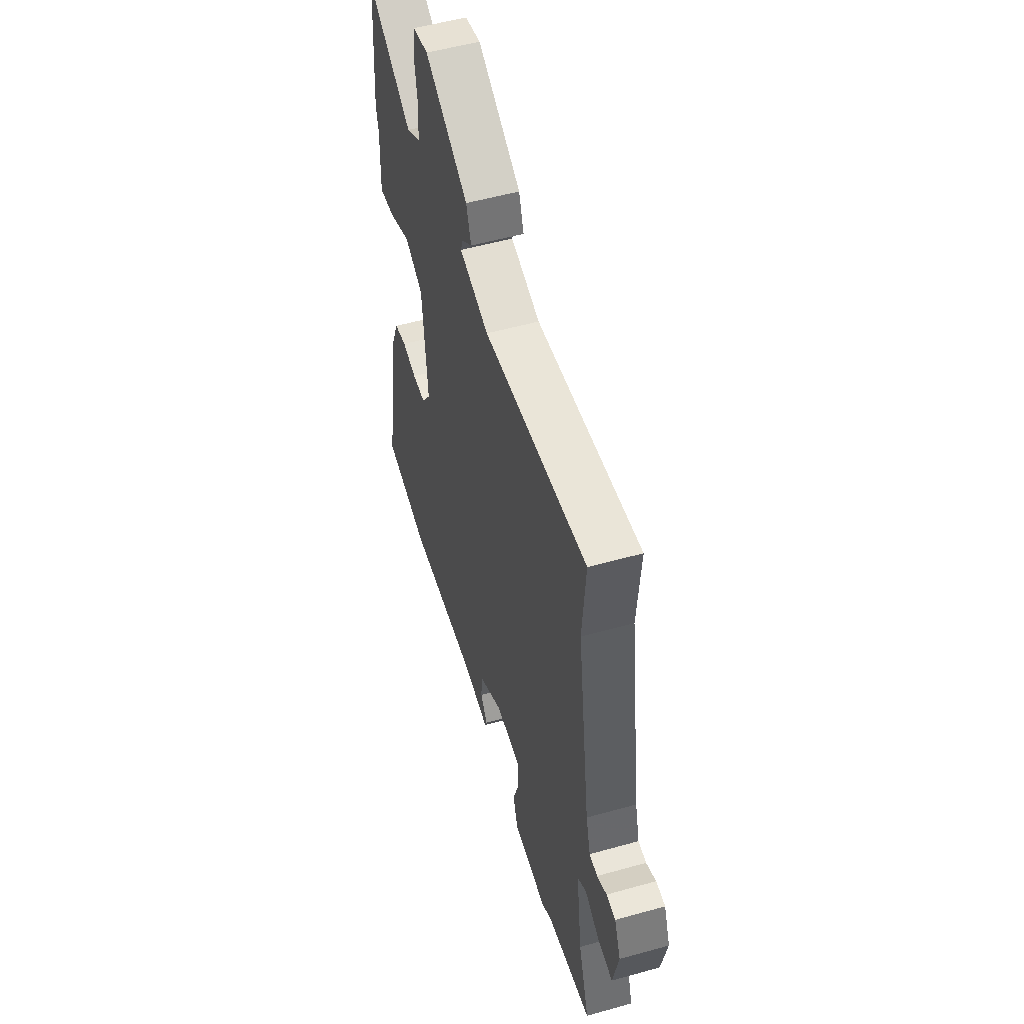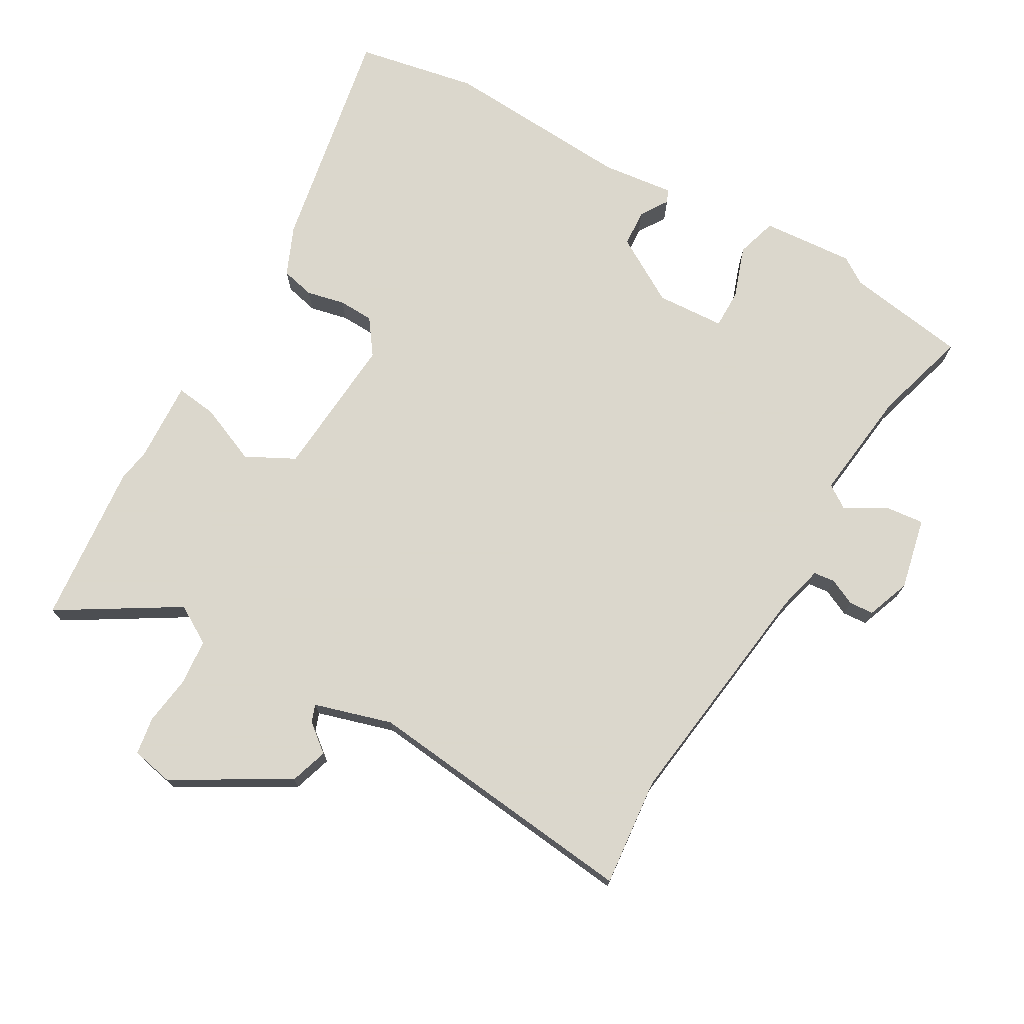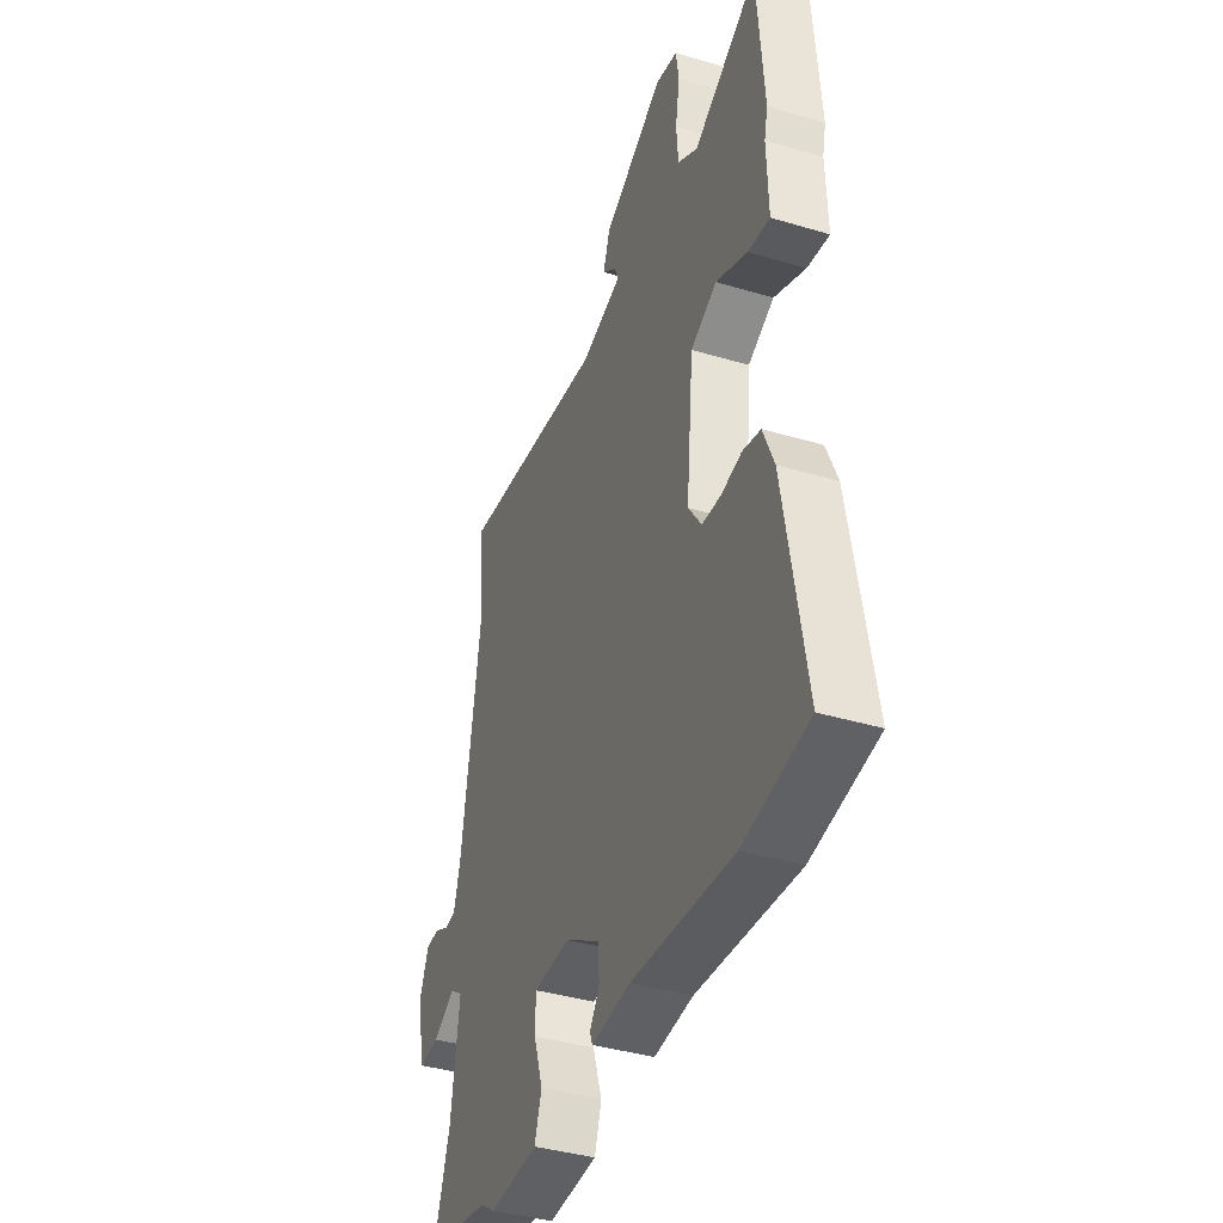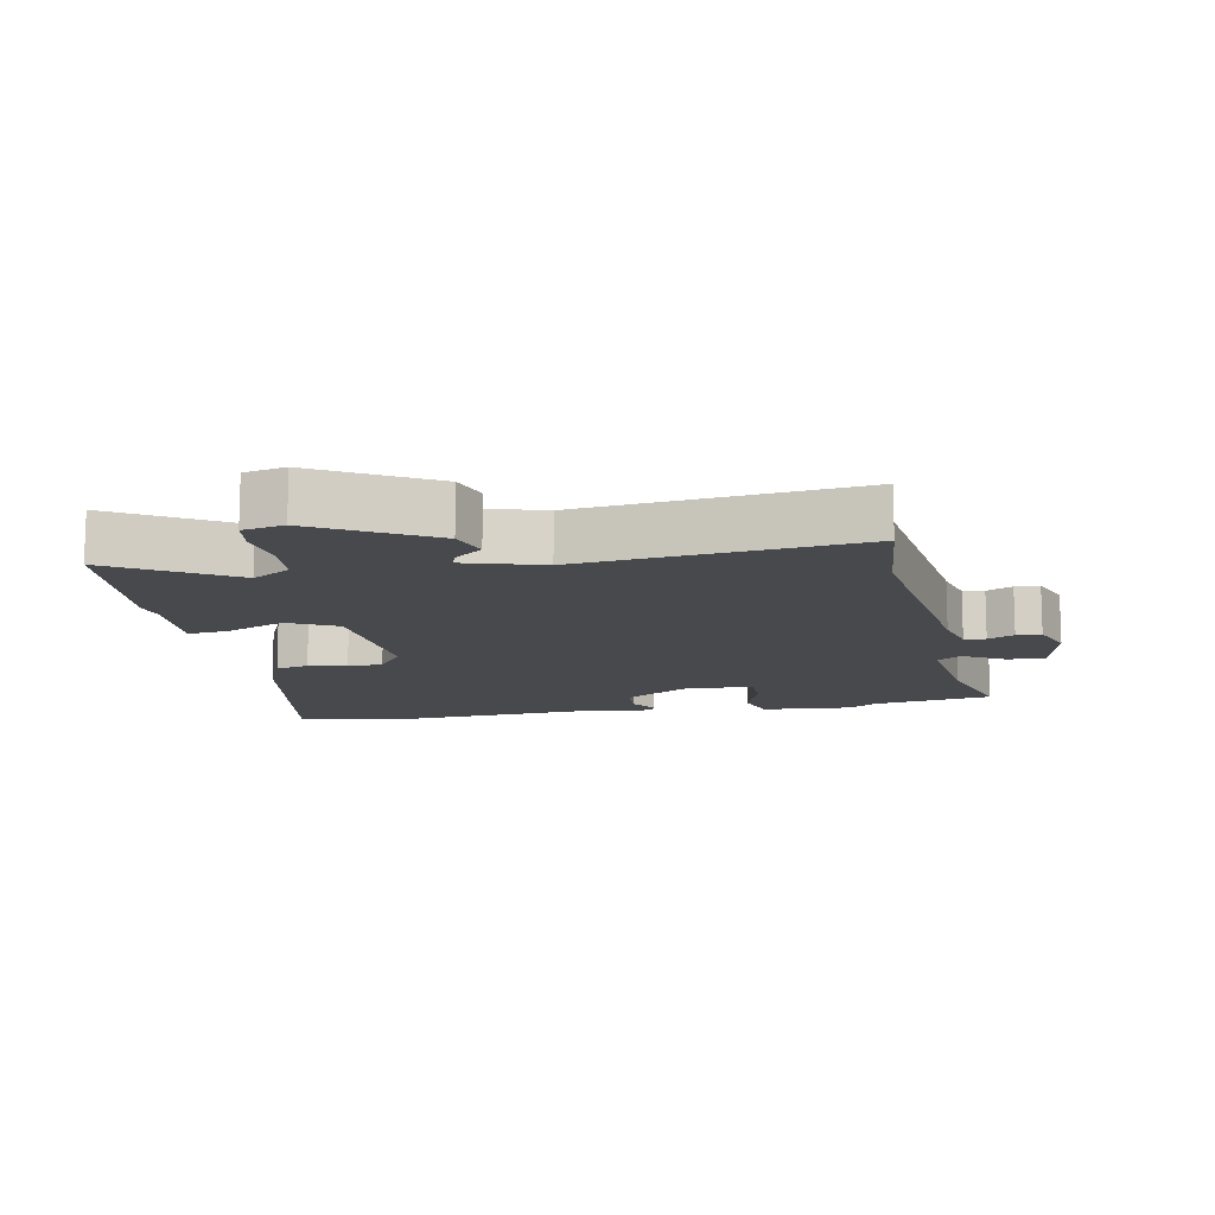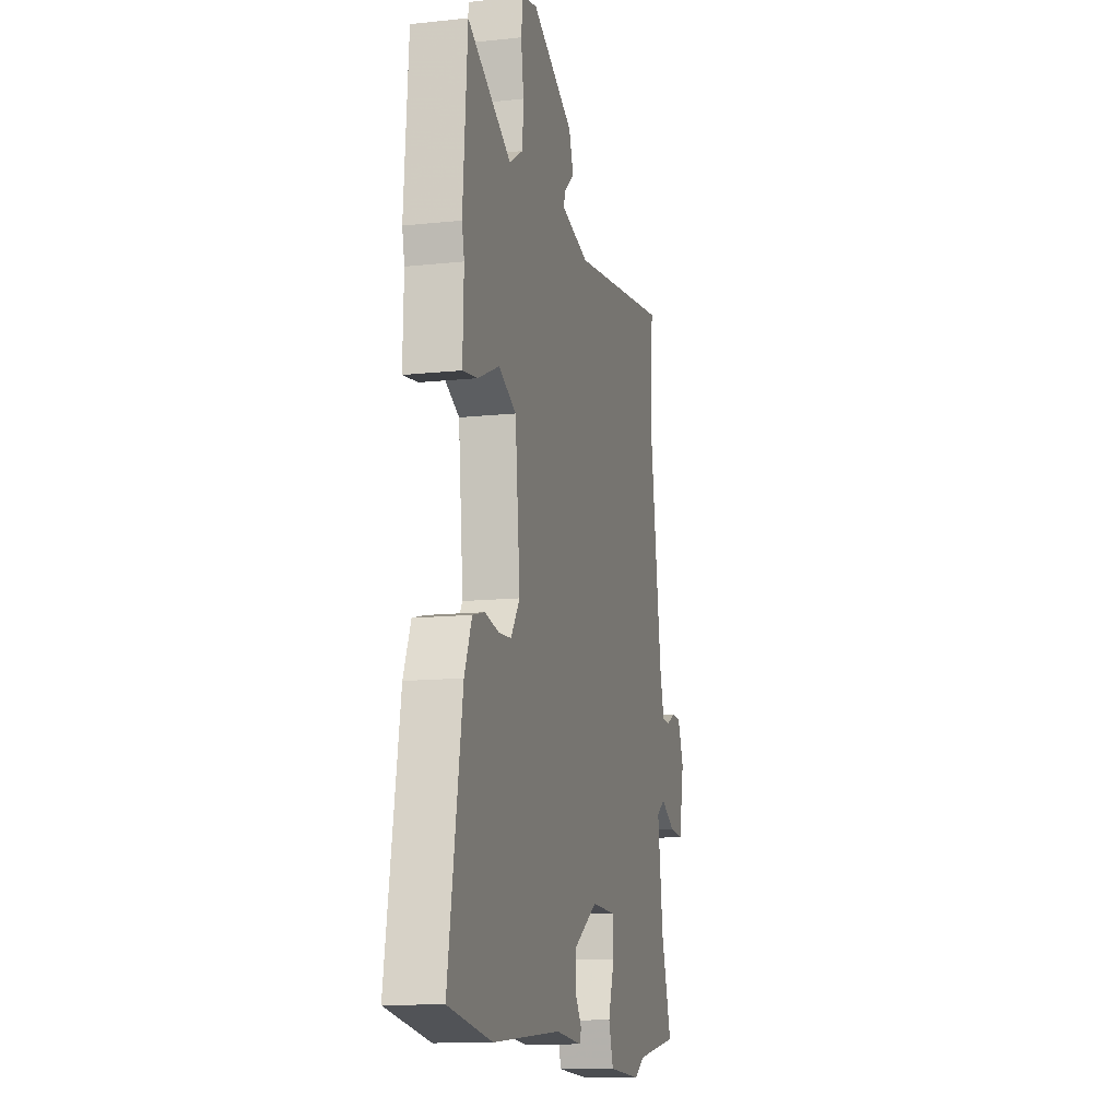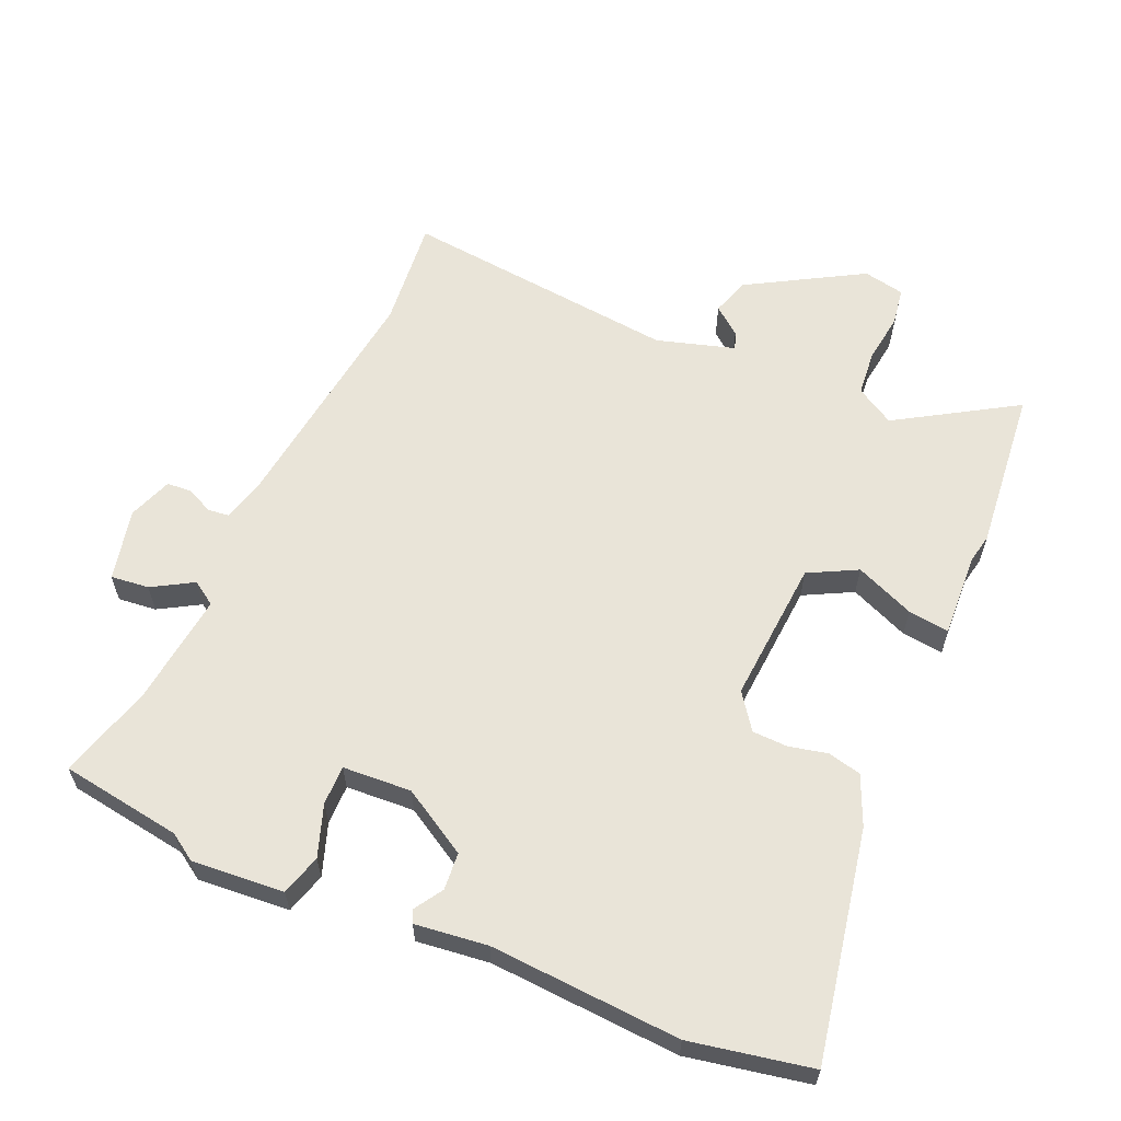
<metadata>
{"format":"obj","ext":"obj","renderer":"f3d","projection":"perspective","resolution":1024,"background":"white","views":[{"elev":53.8,"azim":73.4,"up":"+Z"},{"elev":73.4,"azim":28.7,"up":"+Y"},{"elev":-39.3,"azim":-110.4,"up":"+Z"},{"elev":-12.4,"azim":9.9,"up":"+Y"},{"elev":-12.4,"azim":-75.9,"up":"+Z"},{"elev":60.7,"azim":-157.7,"up":"+Y"}]}
</metadata>
<code>
v 0.506 0.07 0.579
v 0.493 0.07 0.411
v 0.547 0.07 0.048
v 0.566 0.07 -0.021
v 0.599 0.07 -0.024
v 0.639 0.07 -0.004
v 0.677 0.07 -0.006
v 0.703 0.07 -0.072
v 0.681 0.07 -0.183
v 0.622 0.07 -0.178
v 0.559 0.07 -0.143
v 0.523 0.07 -0.168
v 0.547 0.07 -0.34
v 0.592 0.07 -0.484
v 0.407 0.07 -0.516
v 0.366 0.07 -0.544
v 0.225 0.07 -0.536
v 0.205 0.07 -0.474
v 0.231 0.07 -0.394
v 0.23 0.07 -0.334
v 0.125 0.07 -0.33
v 0.025 0.07 -0.392
v 0.022 0.07 -0.449
v 0.05 0.07 -0.491
v 0.042 0.07 -0.511
v -0.069 0.07 -0.5
v -0.36 0.07 -0.524
v -0.546 0.07 -0.492
v -0.487 0.07 -0.139
v -0.456 0.07 -0.063
v -0.405 0.07 -0.05
v -0.346 0.07 -0.062
v -0.292 0.07 -0.059
v -0.254 0.07 -0.004
v -0.275 0.07 0.216
v -0.35 0.07 0.253
v -0.44 0.07 0.213
v -0.503 0.07 0.204
v -0.499 0.07 0.332
v -0.509 0.07 0.377
v -0.49 0.07 0.628
v -0.306 0.07 0.521
v -0.248 0.07 0.557
v -0.243 0.07 0.627
v -0.255 0.07 0.703
v -0.247 0.07 0.761
v -0.184 0.07 0.775
v -0.007 0.07 0.678
v 0.013 0.07 0.62
v -0.029 0.07 0.585
v -0.038 0.07 0.558
v 0.082 0.07 0.525
v 0.506 0 0.579
v 0.493 0 0.411
v 0.547 0 0.048
v 0.566 0 -0.021
v 0.599 0 -0.024
v 0.639 0 -0.004
v 0.677 0 -0.006
v 0.703 0 -0.072
v 0.681 0 -0.183
v 0.622 0 -0.178
v 0.559 0 -0.143
v 0.523 0 -0.168
v 0.547 0 -0.34
v 0.592 0 -0.484
v 0.407 0 -0.516
v 0.366 0 -0.544
v 0.225 0 -0.536
v 0.205 0 -0.474
v 0.231 0 -0.394
v 0.23 0 -0.334
v 0.125 0 -0.33
v 0.025 0 -0.392
v 0.022 0 -0.449
v 0.05 0 -0.491
v 0.042 0 -0.511
v -0.069 0 -0.5
v -0.36 0 -0.524
v -0.546 0 -0.492
v -0.487 0 -0.139
v -0.456 0 -0.063
v -0.405 0 -0.05
v -0.346 0 -0.062
v -0.292 0 -0.059
v -0.254 0 -0.004
v -0.275 0 0.216
v -0.35 0 0.253
v -0.44 0 0.213
v -0.503 0 0.204
v -0.499 0 0.332
v -0.509 0 0.377
v -0.49 0 0.628
v -0.306 0 0.521
v -0.248 0 0.557
v -0.243 0 0.627
v -0.255 0 0.703
v -0.247 0 0.761
v -0.184 0 0.775
v -0.007 0 0.678
v 0.013 0 0.62
v -0.029 0 0.585
v -0.038 0 0.558
v 0.082 0 0.525
f 48 49 50
f 47 48 50
f 46 47 50
f 45 46 50
f 44 45 50
f 43 44 50 51
f 42 43 51 52
f 39 40 41 42
f 39 42 52
f 38 39 52
f 37 38 52
f 36 37 52
f 30 31 32
f 29 30 32
f 28 29 32
f 27 28 32
f 26 27 32
f 26 32 33
f 25 26 33
f 24 25 33
f 23 24 33
f 22 23 33 34
f 17 18 19
f 16 17 19
f 15 16 19
f 15 19 20
f 14 15 20
f 13 14 20
f 12 13 20 21
f 9 10 11
f 8 9 11
f 7 8 11
f 6 7 11
f 5 6 11
f 11 12 21
f 5 11 21
f 4 5 21
f 52 1 2
f 36 52 2
f 35 36 2
f 22 34 35
f 21 22 35
f 4 21 35
f 3 4 35
f 2 3 35
f 102 101 100
f 102 100 99
f 102 99 98
f 102 98 97
f 102 97 96
f 103 102 96 95
f 104 103 95 94
f 94 93 92 91
f 104 94 91
f 104 91 90
f 104 90 89
f 104 89 88
f 84 83 82
f 84 82 81
f 84 81 80
f 84 80 79
f 84 79 78
f 85 84 78
f 85 78 77
f 85 77 76
f 85 76 75
f 86 85 75 74
f 71 70 69
f 71 69 68
f 71 68 67
f 72 71 67
f 72 67 66
f 72 66 65
f 73 72 65 64
f 63 62 61
f 63 61 60
f 63 60 59
f 63 59 58
f 63 58 57
f 73 64 63
f 73 63 57
f 73 57 56
f 54 53 104
f 54 104 88
f 54 88 87
f 87 86 74
f 87 74 73
f 87 73 56
f 87 56 55
f 87 55 54
f 1 53 54 2
f 2 54 55 3
f 3 55 56 4
f 4 56 57 5
f 5 57 58 6
f 6 58 59 7
f 7 59 60 8
f 8 60 61 9
f 9 61 62 10
f 10 62 63 11
f 11 63 64 12
f 12 64 65 13
f 13 65 66 14
f 14 66 67 15
f 15 67 68 16
f 16 68 69 17
f 17 69 70 18
f 18 70 71 19
f 19 71 72 20
f 20 72 73 21
f 21 73 74 22
f 22 74 75 23
f 23 75 76 24
f 24 76 77 25
f 25 77 78 26
f 26 78 79 27
f 27 79 80 28
f 28 80 81 29
f 29 81 82 30
f 30 82 83 31
f 31 83 84 32
f 32 84 85 33
f 33 85 86 34
f 34 86 87 35
f 35 87 88 36
f 36 88 89 37
f 37 89 90 38
f 38 90 91 39
f 39 91 92 40
f 40 92 93 41
f 41 93 94 42
f 42 94 95 43
f 43 95 96 44
f 44 96 97 45
f 45 97 98 46
f 46 98 99 47
f 47 99 100 48
f 48 100 101 49
f 49 101 102 50
f 50 102 103 51
f 51 103 104 52
f 52 104 53 1

</code>
